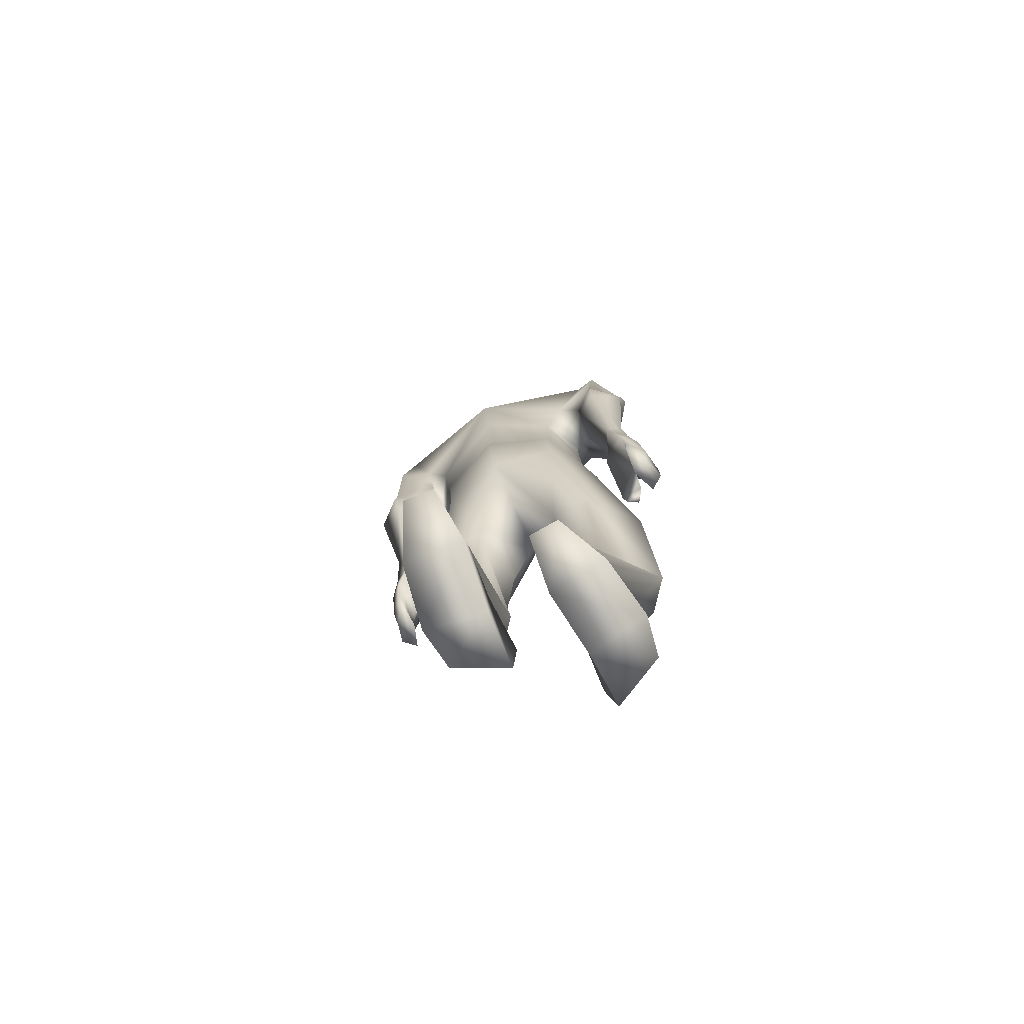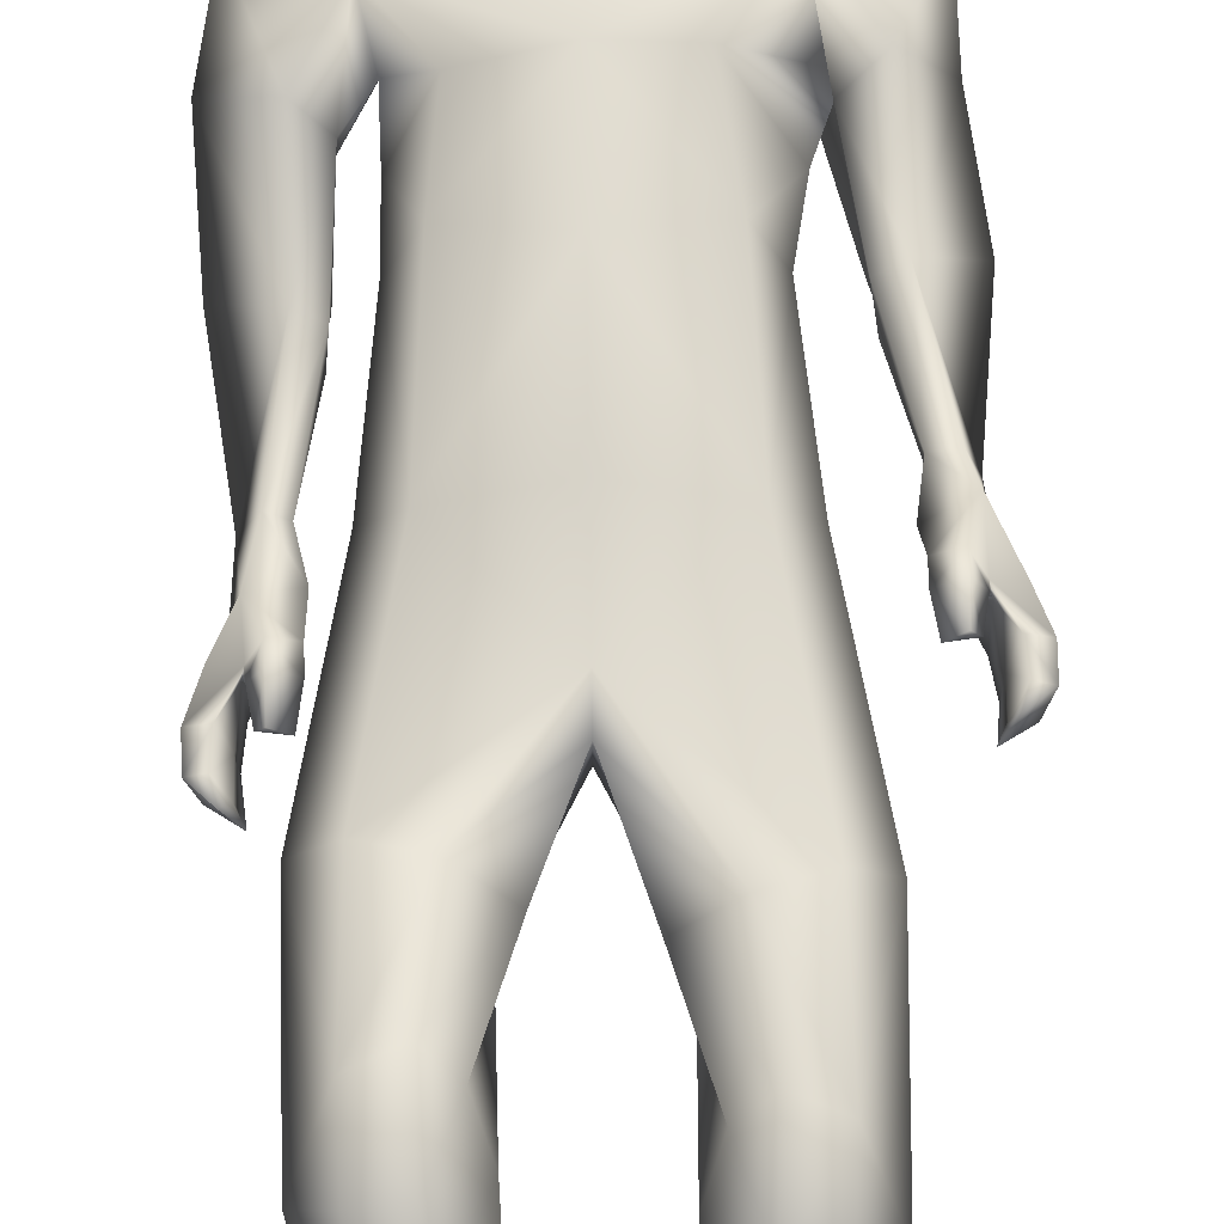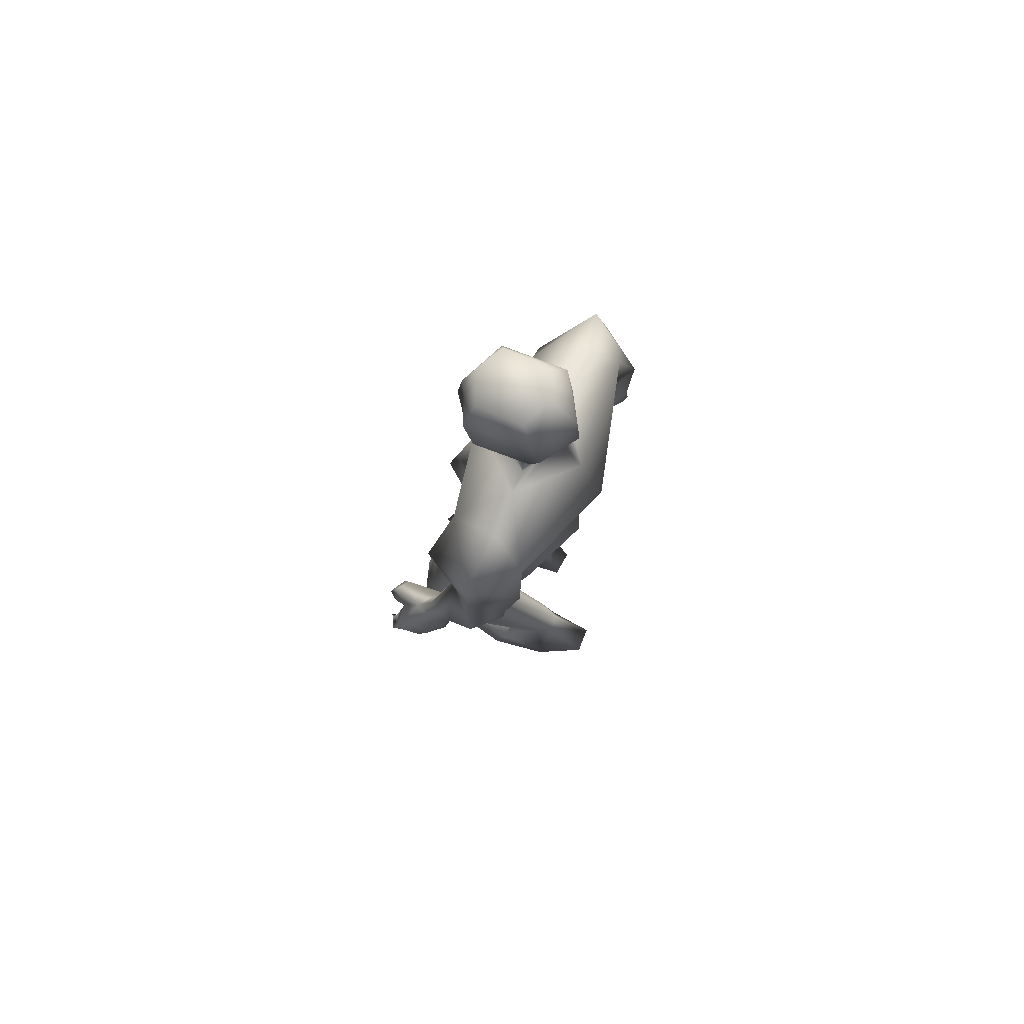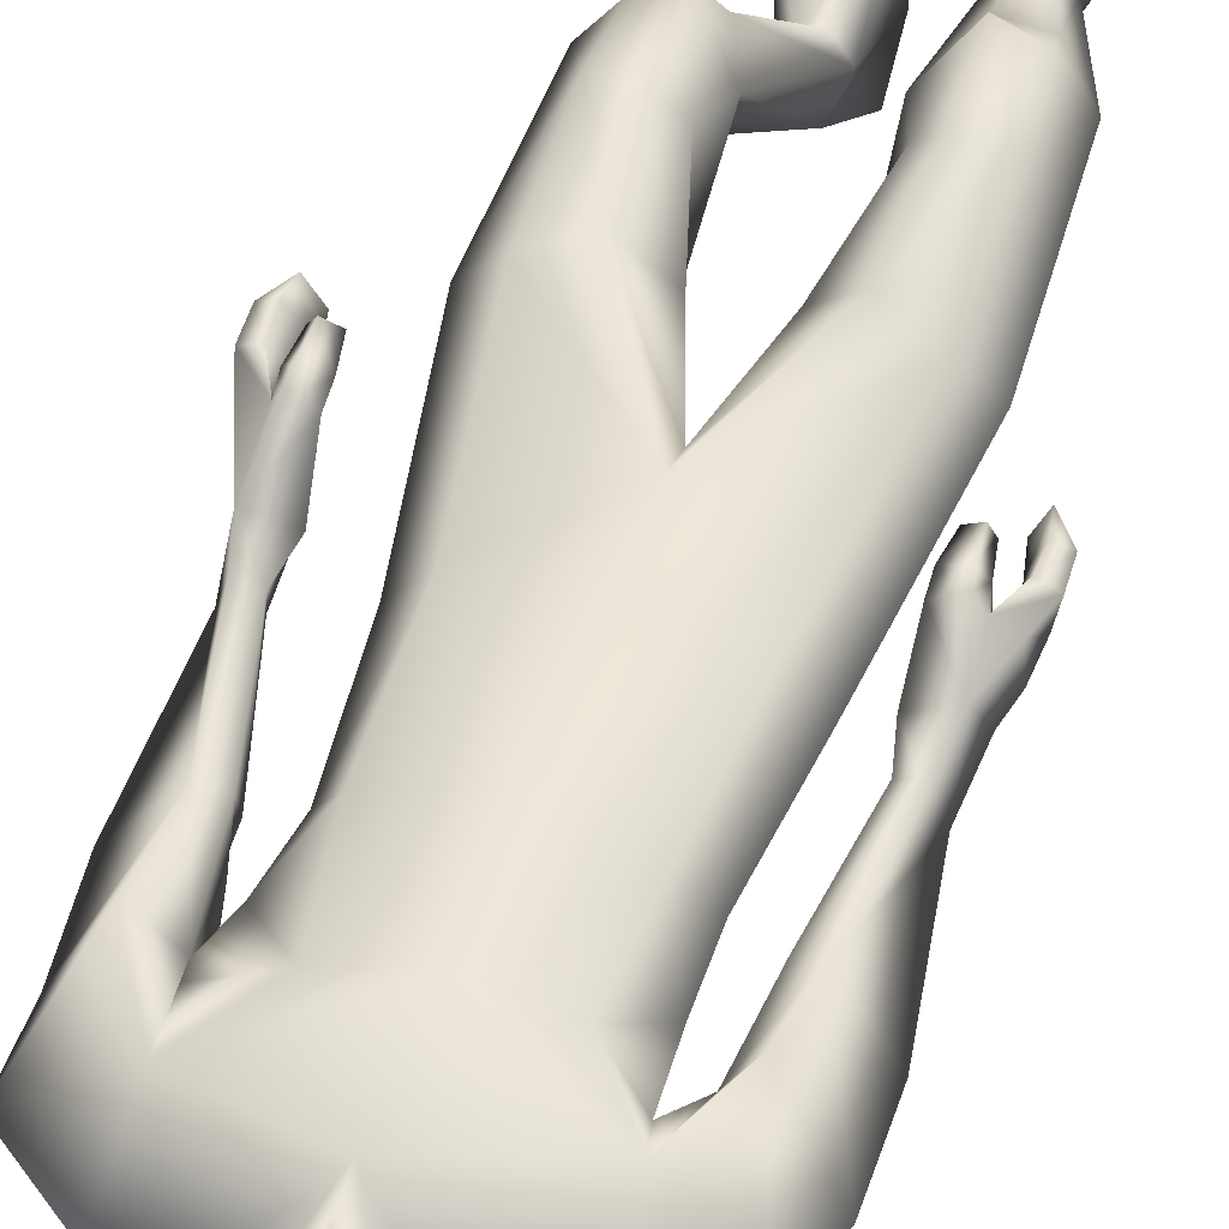
<metadata>
{"format":"obj","ext":"obj","renderer":"f3d","projection":"perspective","resolution":1024,"background":"white","views":[{"elev":-79.9,"azim":25.5,"up":"+Z"},{"elev":73.4,"azim":178.9,"up":"+Y"},{"elev":77.8,"azim":-65.1,"up":"+Z"},{"elev":47.2,"azim":18.4,"up":"+Y"}]}
</metadata>
<code>
o HumanMale
v -0.3885 0.06 2.151
v -0.007435 0.2312 2.594
v -0.006928 -0.2454 2.571
v -0.3452 0.04346 2.584
v -0.2675 0.17 2.633
v -0.2592 -0.1473 2.575
v -0.4436 0.01017 2.952
v -0.008317 -0.3704 3.017
v -0.4118 -0.1895 3.025
v -0.375 0.1092 3.169
v -0.009692 0.1751 3.282
v -0.4145 -0.08901 3.376
v -0.2427 -0.08023 3.41
v -0.6384 -0.0625 3.212
v -0.005452 0.2543 2.171
v -0.0048 -0.3022 2.135
v -0.2552 -0.196 2.136
v -0.003574 0.2032 1.875
v -0.008925 -0.2699 3.304
v -0.4768 -0.2334 3.233
v -0.1574 -0.0869 3.438
v -0.6446 -0.07364 2.966
v -0.5281 -0.2482 2.931
v -0.5164 0.1664 2.932
v -0.6889 -0.09838 2.652
v -0.5373 0.05981 2.603
v -0.5648 -0.1974 2.66
v -0.4084 -0.1399 2.89
v -0.4222 0.02169 2.897
v -0.472 0.02836 2.579
v -0.4759 -0.124 2.628
v -0.5765 -0.1966 2.598
v -0.4936 -0.1238 2.579
v -0.5701 -0.1671 2.522
v -0.4905 -0.09959 2.52
v -0.6416 0.03966 2.231
v -0.5888 0.01706 2.21
v -0.5568 0.04363 2.222
v -0.5437 0.1248 2.245
v -0.6066 0.1449 2.246
v -0.662 0.08646 2.056
v -0.6287 0.2016 2.155
v -0.5767 0.03889 2.098
v -0.5254 0.1407 2.117
v -0.5486 0.09968 2.116
v -0.2914 0.1693 2.149
v -0.2509 -0.1786 1.933
v -0.002918 -0.2411 1.831
v -0.4878 0.1707 1.532
v -0.3854 0.2651 1.53
v -0.3213 -0.06417 1.458
v -0.2399 0.3208 1.479
v -0.1068 0.1823 1.441
v -0.1613 -0.04239 1.463
v -0.3923 0.325 1.124
v -0.2797 0.06898 0.9655
v -0.2771 0.36 1.166
v -0.1967 0.2717 1.126
v -0.382 0.3239 0.91
v -0.2654 0.37 0.9016
v -0.1506 0.2361 0.9992
v -0.4735 0.2203 0.9498
v -0.3543 0.2021 0.7855
v -0.2355 0.2257 0.7917
v -0.275 -0.2067 0.375
v -0.2311 -0.1427 0.3916
v -0.2261 -0.3082 0.4462
v -0.1667 -0.1276 0.3847
v -0.1128 -0.1994 0.3934
v -0.1532 -0.3047 0.4573
v -0.3243 -0.2901 0.1265
v -0.08788 -0.2735 0.1167
v -0.2301 -0.4845 0.1872
v -0.1125 -0.4774 0.1876
v -0.3301 -0.08734 0.2038
v -0.1106 -0.03021 0.2239
v -0.3029 0.1085 0.1646
v -0.3308 0.1079 0.05869
v -0.3624 -0.04614 0.09152
v -0.1174 -0.01444 0.06775
v -0.09523 0.1743 0.1493
v -0.1245 0.202 0.03513
v -0.1365 -0.07383 3.51
v -0.0106 0.0934 3.494
v -0.6268 0.2779 1.983
v -0.697 0.1288 1.958
v -0.6353 0.2254 1.965
v -0.5284 0.3304 1.953
v -0.5887 0.3611 1.966
v -0.6231 0.3215 1.95
v -0.608 0.3472 1.869
v -0.5426 0.3483 1.861
v -0.5864 0.3759 1.872
v -0.5296 0.3071 2.014
v -0.5897 0.3406 2.019
v -0.636 0.07305 1.917
v -0.7121 0.176 1.869
v -0.6496 0.2182 1.848
v -0.701 0.2098 1.769
v -0.6503 0.2316 1.767
v -0.6298 0.2391 1.721
v -0.6477 0.1095 1.83
v -0.6413 0.1315 1.756
v -0.6923 0.2536 1.988
v -0.7281 0.2785 1.886
v -0.6741 0.3013 1.887
v -0.7257 0.3019 1.802
v -0.6787 0.3234 1.806
v -0.6642 0.3398 1.751
v -0.1501 -0.1047 3.569
v -0.1603 0.1176 3.54
v -0.1666 -0.1201 3.906
v -0.1774 0.1438 3.818
v -0.1239 -0.07062 3.981
v -0.1273 0.1163 3.971
v -0.01017 -0.1781 3.508
v -0.003014 0.1605 1.767
v -0.01004 -0.2129 3.555
v -0.01072 0.211 3.483
v -0.009132 -0.2318 3.876
v -0.01023 0.2264 3.77
v -0.009041 -0.1145 4.005
v -0.009605 0.1711 3.982
v 0.3772 0.05117 2.158
v 0.3308 0.04403 2.586
v 0.2526 0.1704 2.635
v 0.2452 -0.1468 2.577
v 0.3327 0.002284 2.957
v 0.3277 -0.1926 3.057
v 0.37 0.1082 3.101
v 0.4017 -0.08724 3.356
v 0.2227 -0.08002 3.411
v 0.6027 -0.06087 3.23
v 0.2457 -0.2087 2.13
v 0.4594 -0.2282 3.22
v 0.137 -0.08681 3.439
v 0.6513 -0.09924 2.97
v 0.5441 -0.2765 2.941
v 0.4798 0.128 2.875
v 0.6363 -0.1755 2.628
v 0.4829 -0.02452 2.564
v 0.5125 -0.2713 2.655
v 0.4241 -0.1754 2.869
v 0.4031 -0.01765 2.861
v 0.4192 -0.05826 2.548
v 0.4223 -0.2024 2.618
v 0.5213 -0.2794 2.593
v 0.4376 -0.2094 2.568
v 0.5113 -0.2609 2.515
v 0.4317 -0.1937 2.507
v 0.5757 -0.09901 2.194
v 0.5161 -0.1233 2.179
v 0.4925 -0.08816 2.18
v 0.4763 -0.01346 2.192
v 0.5262 0.01239 2.203
v 0.5896 -0.0817 1.985
v 0.5583 0.04661 2.053
v 0.5233 -0.1228 2.06
v 0.4499 0.005108 2.074
v 0.4858 -0.06309 2.073
v 0.2808 0.1698 2.153
v 0.2443 -0.1847 1.914
v 0.483 0.2193 1.567
v 0.3802 0.3128 1.577
v 0.318 -0.002659 1.458
v 0.2349 0.375 1.533
v 0.1027 0.2431 1.475
v 0.1581 0.01367 1.464
v 0.39 0.4308 1.185
v 0.2798 0.201 0.9887
v 0.2743 0.459 1.23
v 0.1946 0.3772 1.177
v 0.3821 0.4639 0.9772
v 0.2654 0.5106 0.9755
v 0.1497 0.3609 1.045
v 0.4735 0.3553 0.9991
v 0.3571 0.368 0.8322
v 0.2381 0.3898 0.8407
v 0.287 0.04277 0.3507
v 0.2451 0.1022 0.3759
v 0.237 -0.06985 0.4011
v 0.181 0.1195 0.3711
v 0.1244 0.04693 0.3674
v 0.164 -0.06858 0.4114
v 0.3394 0.000507 0.09056
v 0.1034 0.02291 0.08131
v 0.2426 -0.1985 0.1157
v 0.1251 -0.1899 0.1158
v 0.348 0.1859 0.2005
v 0.1298 0.2438 0.228
v 0.3257 0.3859 0.1943
v 0.3548 0.4023 0.08993
v 0.3826 0.2443 0.09671
v 0.1387 0.2853 0.07677
v 0.1198 0.4582 0.1887
v 0.151 0.5039 0.08095
v 0.1159 -0.0734 3.51
v 0.5476 0.1028 1.916
v 0.6177 -0.04796 1.912
v 0.5559 0.0486 1.906
v 0.4491 0.1512 1.88
v 0.5098 0.1828 1.888
v 0.5437 0.1412 1.878
v 0.5295 0.1524 1.794
v 0.4641 0.154 1.785
v 0.5088 0.1817 1.791
v 0.451 0.1368 1.944
v 0.5114 0.1701 1.944
v 0.5564 -0.1088 1.88
v 0.6312 -0.01287 1.816
v 0.5684 0.02635 1.791
v 0.6196 0.007091 1.714
v 0.5697 0.03001 1.709
v 0.5489 0.03163 1.663
v 0.5658 -0.08357 1.787
v 0.5573 -0.07021 1.711
v 0.613 0.07944 1.924
v 0.6487 0.08988 1.82
v 0.5955 0.1138 1.819
v 0.6467 0.1021 1.734
v 0.602 0.1252 1.734
v 0.5898 0.1334 1.675
v 0.1297 -0.1044 3.569
v 0.1392 0.1181 3.54
v 0.1481 -0.1195 3.906
v 0.1574 0.1444 3.817
v 0.1056 -0.07019 3.98
v 0.1082 0.1167 3.971
v -0.1689 0.1308 3.678
v -0.0149 0.2489 3.611
v -0.162 -0.1513 3.701
v -0.009544 -0.2473 3.692
v 0.1483 0.1314 3.677
v 0.1426 -0.1507 3.701
v -0.01073 0.2131 3.556
v -0.1646 0.1243 3.608
v 0.1437 0.1248 3.607
v -0.1667 0.1276 3.643
v 0.146 0.1281 3.642
v -0.01069 0.2153 3.589
v -0.01072 0.2139 3.573
v -0.1657 0.1259 3.625
v 0.1449 0.1265 3.625
v -0.32 -0.1684 2.807
v -0.007646 -0.308 2.794
v -0.008633 0.203 2.938
v -0.3793 0.0268 2.774
v -0.2227 0.1394 2.953
v 0.2447 -0.1727 2.833
v 0.3282 0.02254 2.777
v 0.2253 0.1348 2.916
f 1 6 4
f 46 4 5
f 17 3 6
f 46 2 15
f 248 7 10
f 244 7 247
f 246 10 11
f 244 8 9
f 10 13 11
f 12 10 14
f 15 18 46
f 8 20 9
f 20 13 12
f 12 14 20
f 13 116 21
f 11 13 21
f 14 23 20
f 14 24 22
f 22 26 25
f 22 27 23
f 7 28 29
f 29 31 30
f 29 10 7
f 29 26 24
f 9 23 28
f 27 28 23
f 30 31 33
f 31 32 33
f 27 25 32
f 32 25 34
f 33 34 35
f 30 33 35
f 35 39 30
f 35 37 38
f 34 36 37
f 26 36 25
f 26 39 40
f 39 42 40
f 36 42 41
f 36 43 37
f 38 43 45
f 39 45 44
f 17 1 47
f 47 16 17
f 18 50 46
f 117 52 18
f 46 49 1
f 47 54 48
f 117 54 53
f 47 49 51
f 54 56 61
f 54 58 53
f 51 62 56
f 52 55 50
f 53 57 52
f 49 55 62
f 55 60 59
f 58 60 57
f 62 55 59
f 59 64 63
f 60 61 64
f 62 59 63
f 64 66 63
f 64 69 68
f 63 65 62
f 56 70 61
f 61 70 69
f 62 67 56
f 67 74 70
f 70 72 69
f 67 71 73
f 66 76 75
f 76 77 75
f 77 82 78
f 78 80 79
f 79 72 71
f 75 65 66
f 71 75 79
f 75 77 78
f 79 75 78
f 73 72 74
f 69 76 68
f 80 82 76
f 21 116 83
f 11 21 84
f 83 84 21
f 76 72 80
f 76 82 81
f 42 85 104
f 42 95 85
f 87 88 94
f 94 42 44
f 87 90 88
f 88 93 89
f 91 88 90
f 89 91 90
f 91 93 92
f 88 95 94
f 95 90 85
f 94 44 87
f 41 96 43
f 96 98 87
f 96 97 102
f 99 102 97
f 103 98 102
f 103 101 100
f 99 101 103
f 87 106 85
f 85 105 104
f 104 97 86
f 105 99 97
f 106 107 105
f 98 108 106
f 108 109 107
f 100 109 108
f 107 101 99
f 104 41 42
f 96 41 86
f 43 96 45
f 87 44 96
f 96 44 45
f 116 110 83
f 84 111 119
f 83 111 84
f 229 121 230
f 231 113 229
f 231 120 112
f 113 123 121
f 112 122 114
f 112 115 113
f 115 114 122
f 123 115 122
f 124 127 134
f 161 125 124
f 134 3 16
f 2 161 15
f 251 128 250
f 128 249 250
f 246 130 251
f 249 8 245
f 132 130 11
f 131 133 130
f 15 161 18
f 135 8 129
f 135 132 19
f 131 135 133
f 132 116 19
f 11 136 132
f 138 133 135
f 133 139 130
f 137 141 139
f 142 137 138
f 128 143 129
f 144 146 143
f 130 144 128
f 141 144 139
f 129 138 135
f 142 143 146
f 145 148 146
f 146 147 142
f 142 147 140
f 147 149 140
f 148 149 147
f 145 150 148
f 154 150 145
f 150 152 149
f 149 151 140
f 151 141 140
f 155 145 141
f 155 159 154
f 151 157 155
f 158 151 152
f 160 152 153
f 154 160 153
f 134 162 124
f 16 162 134
f 164 18 161
f 166 117 18
f 163 161 124
f 168 162 48
f 117 168 48
f 162 163 124
f 168 170 165
f 172 168 167
f 165 176 163
f 169 166 164
f 171 167 166
f 163 169 164
f 169 174 171
f 174 172 171
f 176 173 169
f 173 178 174
f 174 178 175
f 176 177 173
f 180 178 177
f 178 183 175
f 179 177 176
f 184 170 175
f 175 183 184
f 181 176 170
f 188 181 184
f 186 184 183
f 181 185 179
f 180 190 182
f 191 190 189
f 191 196 195
f 192 194 196
f 193 186 194
f 179 189 180
f 185 193 189
f 189 192 191
f 193 192 189
f 186 187 188
f 190 183 182
f 194 190 196
f 136 197 116
f 11 84 136
f 197 136 84
f 190 194 186
f 190 195 196
f 157 217 198
f 157 198 208
f 200 207 201
f 157 207 159
f 203 200 201
f 201 206 205
f 201 204 203
f 202 204 206
f 204 205 206
f 208 201 207
f 208 203 202
f 207 200 159
f 156 158 209
f 209 211 215
f 209 210 199
f 215 212 210
f 211 216 215
f 216 213 214
f 212 216 214
f 200 219 211
f 218 198 217
f 210 217 199
f 218 212 220
f 219 220 221
f 211 221 213
f 221 220 222
f 213 222 214
f 220 214 222
f 217 156 199
f 209 199 156
f 158 160 209
f 200 209 159
f 209 160 159
f 223 116 197
f 84 119 224
f 224 197 84
f 121 233 230
f 226 234 233
f 234 120 232
f 123 226 121
f 225 122 120
f 228 225 226
f 228 122 227
f 123 122 228
f 239 233 234
f 240 233 239
f 238 231 229
f 238 230 240
f 111 235 119
f 110 236 111
f 118 231 110
f 235 224 119
f 237 223 224
f 234 118 223
f 242 240 241
f 242 231 238
f 240 243 241
f 243 239 234
f 237 243 234
f 241 237 235
f 236 231 242
f 236 241 235
f 127 245 3
f 246 126 2
f 125 249 127
f 126 250 125
f 6 245 244
f 5 246 2
f 4 244 247
f 5 247 248
f 1 17 6
f 46 1 4
f 17 16 3
f 46 5 2
f 248 247 7
f 244 9 7
f 246 248 10
f 244 245 8
f 10 12 13
f 8 19 20
f 20 19 13
f 13 19 116
f 14 22 23
f 14 10 24
f 22 24 26
f 22 25 27
f 7 9 28
f 29 28 31
f 29 24 10
f 29 30 26
f 9 20 23
f 27 31 28
f 31 27 32
f 33 32 34
f 35 38 39
f 35 34 37
f 34 25 36
f 26 40 36
f 26 30 39
f 39 44 42
f 36 40 42
f 36 41 43
f 38 37 43
f 39 38 45
f 47 48 16
f 18 52 50
f 117 53 52
f 46 50 49
f 47 51 54
f 117 48 54
f 47 1 49
f 54 51 56
f 54 61 58
f 51 49 62
f 52 57 55
f 53 58 57
f 49 50 55
f 55 57 60
f 58 61 60
f 59 60 64
f 64 68 66
f 64 61 69
f 63 66 65
f 56 67 70
f 62 65 67
f 67 73 74
f 70 74 72
f 67 65 71
f 66 68 76
f 76 81 77
f 77 81 82
f 78 82 80
f 79 80 72
f 75 71 65
f 73 71 72
f 69 72 76
f 94 95 42
f 87 85 90
f 88 92 93
f 91 92 88
f 89 93 91
f 88 89 95
f 95 89 90
f 96 102 98
f 96 86 97
f 99 103 102
f 103 100 98
f 87 98 106
f 85 106 105
f 104 105 97
f 105 107 99
f 106 108 107
f 98 100 108
f 100 101 109
f 107 109 101
f 104 86 41
f 116 118 110
f 83 110 111
f 229 113 121
f 231 112 113
f 231 232 120
f 113 115 123
f 112 120 122
f 112 114 115
f 124 125 127
f 161 126 125
f 134 127 3
f 2 126 161
f 251 130 128
f 128 129 249
f 246 11 130
f 249 129 8
f 132 131 130
f 135 19 8
f 135 131 132
f 132 136 116
f 138 137 133
f 133 137 139
f 137 140 141
f 142 140 137
f 128 144 143
f 144 145 146
f 130 139 144
f 141 145 144
f 129 143 138
f 142 138 143
f 146 148 147
f 148 150 149
f 154 153 150
f 150 153 152
f 149 152 151
f 151 155 141
f 155 154 145
f 155 157 159
f 151 156 157
f 158 156 151
f 160 158 152
f 154 159 160
f 16 48 162
f 164 166 18
f 166 167 117
f 163 164 161
f 168 165 162
f 117 167 168
f 162 165 163
f 168 175 170
f 172 175 168
f 165 170 176
f 169 171 166
f 171 172 167
f 163 176 169
f 169 173 174
f 174 175 172
f 173 177 178
f 180 182 178
f 178 182 183
f 179 180 177
f 184 181 170
f 181 179 176
f 188 187 181
f 186 188 184
f 181 187 185
f 180 189 190
f 191 195 190
f 191 192 196
f 192 193 194
f 193 185 186
f 179 185 189
f 186 185 187
f 190 186 183
f 157 208 207
f 203 198 200
f 201 202 206
f 201 205 204
f 202 203 204
f 208 202 201
f 208 198 203
f 209 200 211
f 209 215 210
f 215 216 212
f 211 213 216
f 200 198 219
f 218 219 198
f 210 218 217
f 218 210 212
f 219 218 220
f 211 219 221
f 213 221 222
f 220 212 214
f 217 157 156
f 223 118 116
f 224 223 197
f 121 226 233
f 226 225 234
f 234 225 120
f 123 228 226
f 225 227 122
f 228 227 225
f 240 230 233
f 238 229 230
f 111 236 235
f 110 231 236
f 118 232 231
f 235 237 224
f 237 234 223
f 234 232 118
f 242 238 240
f 240 239 243
f 241 243 237
f 236 242 241
f 127 249 245
f 246 251 126
f 125 250 249
f 126 251 250
f 6 3 245
f 5 248 246
f 4 6 244
f 5 4 247
o Gunroot
v 0.569 -0.007196 1.942
v 0.5964 0.009643 1.842
v 0.572 -0.004033 1.888
f 253 252 254

</code>
